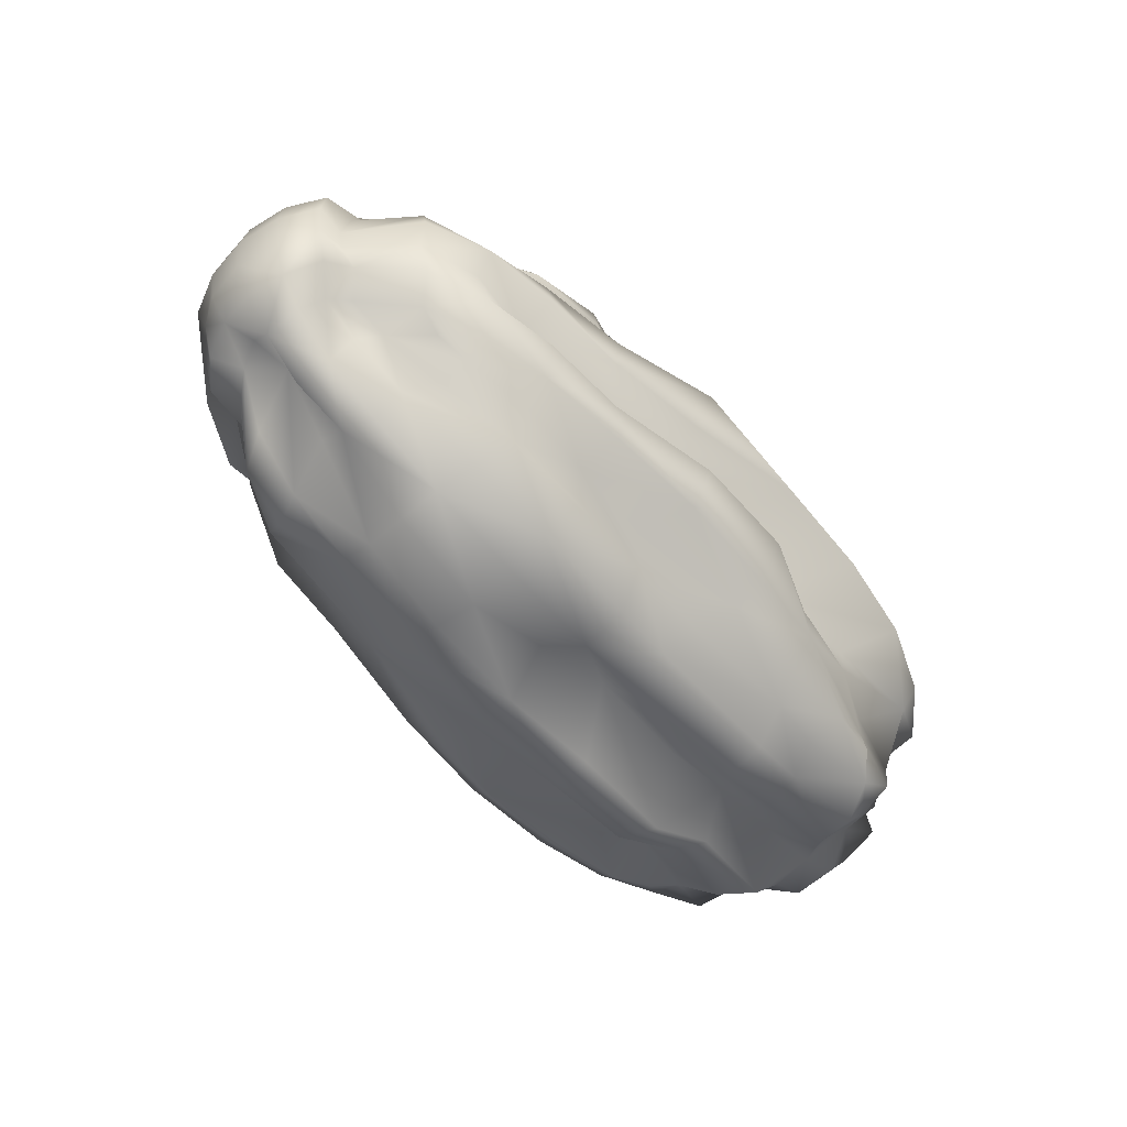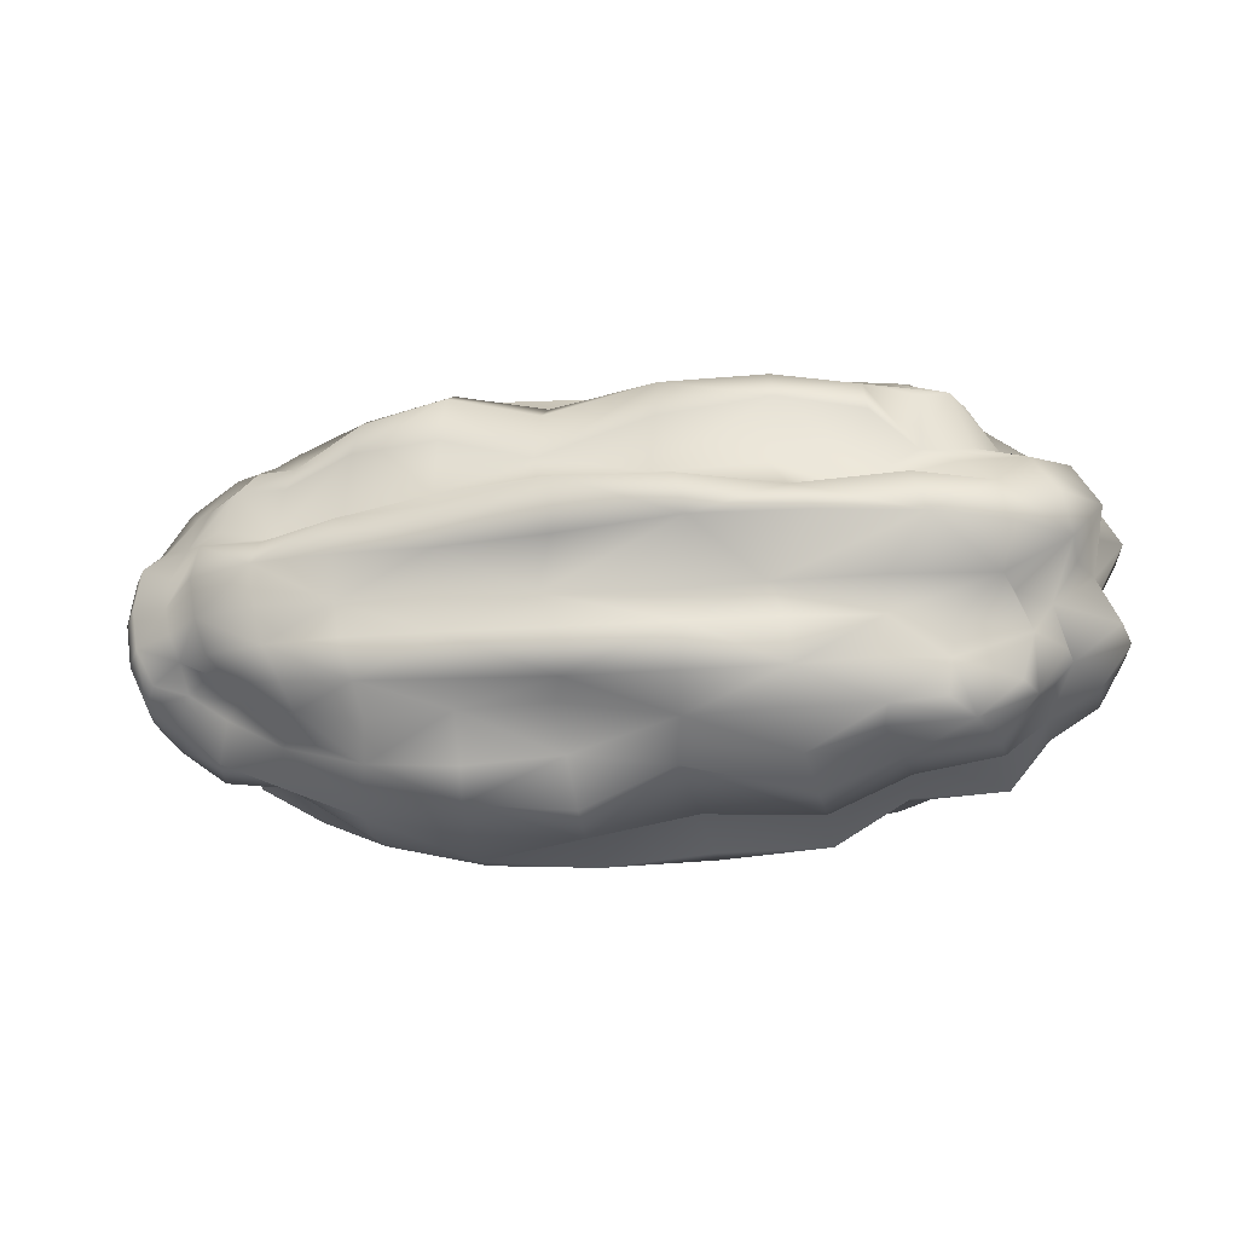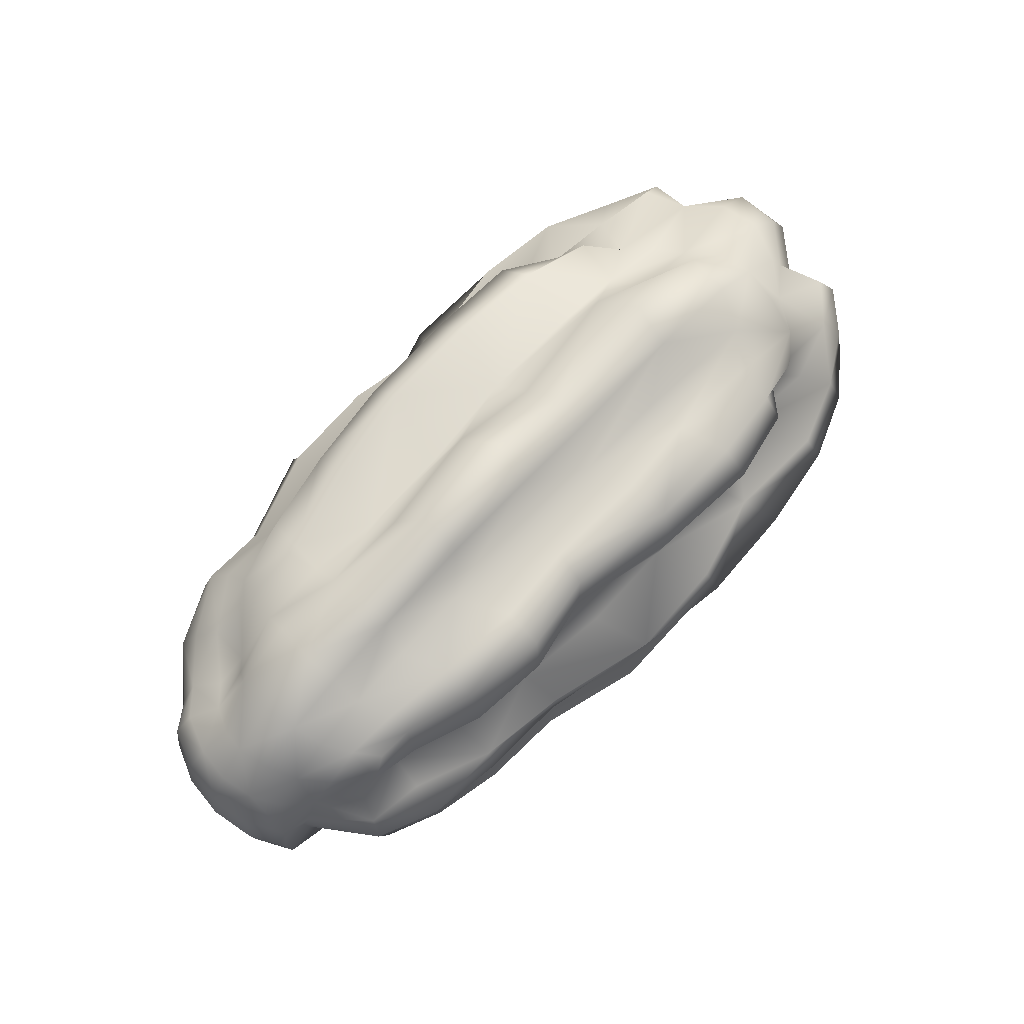
<metadata>
{"format":"obj","ext":"obj","renderer":"f3d","projection":"perspective","resolution":1024,"background":"white","views":[{"elev":-58.5,"azim":-49.1,"up":"+Y"},{"elev":-21.9,"azim":7.5,"up":"+Y"},{"elev":67.8,"azim":-47.3,"up":"+Y"}]}
</metadata>
<code>
g default
v 0.4897 0.2498 0.2439
v 0.4332 0.1945 -0.184
v -0.5507 0.2041 0.1982
v -0.5551 0.1749 -0.1645
v -0.5371 -0.1935 0.204
v -0.5369 -0.1942 -0.2002
v 0.507 -0.2341 0.2447
v 0.5 -0.2274 -0.2332
v 0.5695 0.2643 0.00235
v -0.6328 0.2473 0.002279
v -0.6322 -0.2412 0.002279
v 0.5424 -0.216 0.002348
v -0.0923 0.2526 0.2467
v -0.07848 0.2821 -0.2716
v -0.6322 0.00823 0.2522
v -0.6322 0.008227 -0.2461
v -0.06978 -0.2068 0.2172
v -0.04168 -0.2641 -0.27
v 0.6158 0.008204 0.3085
v 0.5361 0.008128 -0.216
v -0.04396 0.4021 0.002314
v -0.8007 0.008246 0.002269
v -0.06312 -0.3208 0.002313
v 0.7498 0.008184 0.002361
v -0.08872 0.008061 -0.2595
v -0.05965 0.008099 0.3468
v 0.5588 0.2764 0.14
v 0.5128 0.2275 -0.1102
v -0.6079 0.2162 0.109
v -0.6095 0.1956 -0.09389
v -0.6084 -0.1684 0.09294
v -0.6044 -0.2164 -0.1131
v 0.5801 -0.275 0.1478
v 0.5687 -0.2629 -0.1369
v 0.2638 0.2843 0.2784
v -0.3777 0.2535 0.2476
v 0.2614 0.2809 -0.2704
v -0.3809 0.2414 -0.2309
v -0.6089 0.1081 0.197
v -0.6034 -0.1132 0.2387
v -0.6062 0.1252 -0.2258
v -0.6076 -0.08748 -0.184
v -0.3547 -0.227 0.2375
v 0.2784 -0.2445 0.255
v -0.354 -0.2291 -0.2351
v 0.2949 -0.2665 -0.2724
v 0.5279 -0.1089 0.2304
v 0.5387 0.1349 0.2492
v 0.4777 -0.08171 -0.1726
v 0.5626 0.148 -0.2698
v 0.3278 0.3894 0.002336
v -0.1032 0.2577 -0.1038
v -0.3957 0.3256 0.002293
v -0.1024 0.2598 0.1094
v -0.7579 0.1341 0.002272
v -0.759 0.008237 -0.1373
v -0.7592 -0.1336 0.002272
v -0.759 0.008236 0.1416
v -0.3894 -0.34 0.002294
v -0.04488 -0.3553 -0.1528
v 0.2722 -0.2649 0.002333
v -0.04375 -0.3584 0.1587
v 0.7425 -0.1463 0.00236
v 0.7073 0.008184 -0.1332
v 0.7498 0.1668 0.002361
v 0.7103 0.008187 0.1395
v 0.2891 0.008089 -0.3071
v -0.07154 -0.1169 -0.2908
v -0.4002 0.008181 -0.2897
v -0.06998 0.1525 -0.3368
v 0.3297 0.008123 0.3834
v -0.08989 0.1296 0.2878
v -0.3963 0.008198 0.315
v -0.04819 -0.1432 0.3573
v 0.2467 0.2788 -0.1145
v -0.3957 0.2667 -0.1093
v -0.4002 0.2451 0.1045
v 0.2424 0.2715 0.116
v -0.7207 0.1315 -0.121
v -0.7205 -0.1173 -0.1233
v -0.7206 -0.118 0.1285
v -0.7202 0.1153 0.1094
v -0.3795 -0.3006 -0.1313
v 0.3083 -0.3378 -0.1474
v 0.3123 -0.3445 0.1549
v -0.3764 -0.3156 0.1424
v 0.6606 -0.1179 -0.1237
v 0.6477 0.1281 -0.1175
v 0.7102 0.1611 0.1553
v 0.6868 -0.1317 0.1423
v 0.2513 -0.1006 -0.2491
v -0.3788 -0.1269 -0.31
v -0.39 0.1316 -0.2837
v 0.2879 0.1551 -0.3379
v 0.2559 0.1318 0.2886
v -0.4029 0.1047 0.226
v -0.3811 -0.1223 0.304
v 0.2783 -0.1201 0.2989
v 0.5327 0.2711 0.2067
v 0.5752 0.2774 0.07062
v 0.5419 0.241 -0.0567
v 0.4773 0.2146 -0.1581
v -0.5808 0.2073 0.157
v -0.6244 0.2583 0.06568
v -0.6246 0.2549 -0.06026
v -0.5854 0.1665 -0.1208
v -0.5775 -0.1484 0.1241
v -0.6252 -0.2295 0.06255
v -0.6308 -0.139 -0.03503
v -0.5688 -0.2205 -0.1757
v 0.5471 -0.2566 0.2083
v 0.5881 -0.2714 0.07333
v 0.5978 -0.282 -0.07132
v 0.5264 -0.2357 -0.1873
v 0.4012 0.2672 0.2613
v 0.09305 0.2828 0.2769
v -0.2363 0.2783 0.2723
v -0.4898 0.2072 0.2013
v 0.3746 0.237 -0.2265
v 0.09459 0.2854 -0.2748
v -0.241 0.2652 -0.2546
v -0.4879 0.2163 -0.2058
v -0.5799 0.1691 0.2093
v -0.6253 0.06786 0.2375
v -0.6252 -0.05187 0.2393
v -0.572 -0.1494 0.2048
v -0.5815 0.1579 -0.1903
v -0.6241 0.07276 -0.2522
v -0.6293 -0.03527 -0.169
v -0.5755 -0.1263 -0.1706
v -0.4684 -0.2024 0.2129
v -0.221 -0.2153 0.2258
v 0.122 -0.2536 0.2642
v 0.4203 -0.2453 0.2558
v -0.4643 -0.2218 -0.2277
v -0.2118 -0.2391 -0.245
v 0.1369 -0.2779 -0.2838
v 0.4252 -0.2507 -0.2566
v 0.5145 -0.1721 0.2342
v 0.593 -0.06417 0.2875
v 0.5929 0.0814 0.2909
v 0.4838 0.1738 0.2154
v 0.5395 -0.1917 -0.2547
v 0.5331 -0.04766 -0.2175
v 0.592 0.08115 -0.2852
v 0.505 0.1906 -0.2323
v 0.1161 0.3371 0.002323
v 0.4843 0.3573 0.002345
v -0.06644 0.3475 -0.06729
v -0.07295 0.3308 -0.2164
v -0.2263 0.3842 0.002303
v -0.5273 0.3007 0.002285
v -0.06014 0.3652 0.07556
v -0.08934 0.2902 0.1935
v -0.7903 0.08134 0.00227
v -0.7077 0.1858 0.002275
v -0.7903 0.008245 -0.07101
v -0.7077 0.008211 -0.1817
v -0.7903 -0.06493 0.00227
v -0.7078 -0.186 0.002275
v -0.7903 0.008246 0.07557
v -0.7074 0.008137 0.1365
v -0.2199 -0.3846 0.002304
v -0.531 -0.2531 0.002285
v -0.04233 -0.379 -0.0774
v -0.05069 -0.2964 -0.2049
v 0.09226 -0.2563 0.002322
v 0.4096 -0.23 0.002341
v -0.04263 -0.3782 0.08185
v -0.05529 -0.2855 0.2021
v 0.7936 -0.07487 0.002363
v 0.6588 -0.1954 0.002355
v 0.7432 0.008188 -0.06715
v 0.6511 0.008175 -0.1952
v 0.7931 0.09119 0.002363
v 0.6832 0.2323 0.002357
v 0.74 0.008185 0.07101
v 0.701 0.008224 0.2407
v 0.1042 0.008066 -0.2957
v 0.4361 0.008115 -0.2767
v -0.04499 -0.07006 -0.3781
v -0.04283 -0.2118 -0.3211
v -0.2545 0.008105 -0.2643
v -0.5261 0.008239 -0.3008
v -0.07783 0.0712 -0.3048
v -0.1134 0.1589 -0.2201
v 0.1454 0.008105 0.3916
v 0.4905 0.008163 0.3582
v -0.05299 0.08562 0.3795
v -0.1018 0.1784 0.2534
v -0.2409 0.008137 0.3202
v -0.527 0.00823 0.2974
v -0.09448 -0.04175 0.2447
v -0.04813 -0.2032 0.3131
v 0.3962 0.2625 -0.113
v 0.2704 0.3226 -0.2126
v 0.07713 0.2826 -0.1144
v 0.3016 0.355 -0.07015
v -0.3873 0.2605 -0.1701
v -0.5132 0.2544 -0.1093
v -0.3961 0.3043 -0.05968
v -0.261 0.2512 -0.1011
v -0.5153 0.2395 0.1071
v -0.3812 0.2872 0.1929
v -0.2631 0.2439 0.1026
v -0.3923 0.324 0.06838
v 0.2429 0.2796 0.1879
v 0.4425 0.3252 0.1461
v 0.3111 0.3718 0.07833
v 0.07427 0.2765 0.1164
v -0.676 0.1481 -0.0905
v -0.6752 0.118 -0.1633
v -0.7495 0.07653 -0.1365
v -0.7484 0.1321 -0.0587
v -0.6739 -0.1069 -0.1712
v -0.675 -0.131 -0.09005
v -0.7488 -0.1206 -0.06115
v -0.7482 -0.05124 -0.1185
v -0.6752 -0.1218 0.08851
v -0.6748 -0.08722 0.1461
v -0.7494 -0.05922 0.1393
v -0.7495 -0.1299 0.07028
v -0.6759 0.1024 0.1443
v -0.6753 0.17 0.1096
v -0.7483 0.1299 0.06216
v -0.7493 0.07519 0.1383
v -0.5051 -0.272 -0.1249
v -0.3693 -0.2458 -0.1719
v -0.2197 -0.3415 -0.1469
v -0.3864 -0.333 -0.06915
v 0.2565 -0.2437 -0.1702
v 0.43 -0.2754 -0.1264
v 0.3232 -0.3602 -0.07489
v 0.1358 -0.3522 -0.1513
v 0.4384 -0.2866 0.1362
v 0.2946 -0.3023 0.215
v 0.1023 -0.2824 0.1262
v 0.3199 -0.3546 0.07838
v -0.3592 -0.2873 0.205
v -0.5122 -0.2224 0.107
v -0.3868 -0.331 0.07333
v -0.2208 -0.3377 0.1499
v 0.6298 -0.1908 -0.1296
v 0.5998 -0.108 -0.1728
v 0.7398 -0.06873 -0.154
v 0.7434 -0.1501 -0.07555
v 0.6584 0.1569 -0.2219
v 0.6333 0.2126 -0.1332
v 0.7485 0.1694 -0.07698
v 0.6848 0.07072 -0.1247
v 0.6117 0.1955 0.1265
v 0.646 0.1505 0.2169
v 0.7523 0.0886 0.1656
v 0.6966 0.1416 0.068
v 0.6362 -0.1271 0.2064
v 0.6401 -0.1989 0.1397
v 0.6991 -0.1264 0.06859
v 0.6707 -0.05056 0.1217
v 0.4018 -0.1035 -0.2435
v 0.3029 -0.2132 -0.3209
v 0.08839 -0.1035 -0.2596
v 0.3225 -0.06923 -0.3671
v -0.3684 -0.1685 -0.2554
v -0.5095 -0.1052 -0.2476
v -0.4097 -0.03816 -0.2188
v -0.2261 -0.1315 -0.3252
v -0.5075 0.1379 -0.2838
v -0.3876 0.1799 -0.249
v -0.2355 0.1497 -0.3304
v -0.3938 0.07258 -0.3052
v 0.2189 0.1679 -0.2313
v 0.4462 0.1543 -0.3197
v 0.313 0.08489 -0.3644
v 0.09641 0.1423 -0.3129
v 0.376 0.1111 0.2294
v 0.2725 0.2256 0.3202
v 0.08099 0.1284 0.285
v 0.2897 0.07636 0.3284
v -0.3832 0.1929 0.2727
v -0.5209 0.09485 0.1936
v -0.3949 0.07148 0.3046
v -0.255 0.1205 0.2664
v -0.5056 -0.1175 0.2793
v -0.3636 -0.182 0.2797
v -0.2316 -0.1234 0.3109
v -0.4035 -0.04482 0.2553
v 0.2858 -0.1952 0.2994
v 0.4219 -0.1158 0.2753
v 0.2511 -0.04327 0.2475
v 0.1323 -0.1425 0.3559
v 0.4025 0.2858 -0.1926
v 0.1027 0.3339 -0.2185
v 0.09684 0.3072 -0.05901
v 0.4178 0.2734 -0.05652
v -0.4962 0.2467 -0.1651
v -0.5208 0.3035 -0.06325
v -0.248 0.3024 -0.05813
v -0.2425 0.2978 -0.194
v -0.4961 0.2472 0.17
v -0.2373 0.3146 0.21
v -0.2298 0.37 0.07661
v -0.5223 0.292 0.06528
v 0.4003 0.2831 0.1954
v 0.4755 0.3541 0.07911
v 0.1084 0.3326 0.06886
v 0.08764 0.3045 0.2033
v -0.6402 0.1351 -0.1246
v -0.6991 0.06535 -0.1722
v -0.7801 0.07991 -0.0694
v -0.6991 0.1576 -0.04667
v -0.635 -0.1335 -0.1393
v -0.6991 -0.131 -0.04328
v -0.7798 -0.06224 -0.06821
v -0.6991 -0.04746 -0.1677
v -0.6378 -0.09846 0.1089
v -0.6992 -0.03597 0.137
v -0.7802 -0.06377 0.07428
v -0.6991 -0.1606 0.05755
v -0.6383 0.1616 0.1557
v -0.6991 0.2007 0.06531
v -0.78 0.07977 0.07379
v -0.6991 0.05564 0.1473
v -0.4784 -0.2592 -0.186
v -0.2115 -0.3014 -0.2084
v -0.2216 -0.3695 -0.07544
v -0.5294 -0.2184 -0.048
v 0.3952 -0.2354 -0.1689
v 0.4471 -0.2888 -0.0637
v 0.1385 -0.3625 -0.07398
v 0.09361 -0.2428 -0.1683
v 0.4121 -0.2567 0.1886
v 0.1088 -0.2717 0.1926
v 0.1303 -0.3447 0.07494
v 0.4505 -0.2937 0.06947
v -0.4848 -0.2228 0.1649
v -0.5226 -0.2731 0.06472
v -0.2229 -0.365 0.07913
v -0.2125 -0.2983 0.2109
v 0.6133 -0.2012 -0.2071
v 0.6824 -0.06617 -0.2249
v 0.7863 -0.07461 -0.08049
v 0.6634 -0.2036 -0.067
v 0.605 0.2167 -0.2061
v 0.6752 0.2307 -0.07046
v 0.787 0.09127 -0.08067
v 0.6888 0.08466 -0.2311
v 0.5663 0.1867 0.1809
v 0.6873 0.08428 0.2346
v 0.7339 0.07704 0.07121
v 0.6562 0.2153 0.07014
v 0.6151 -0.2027 0.2133
v 0.6442 -0.1881 0.06663
v 0.775 -0.07159 0.08218
v 0.613 -0.04788 0.1735
v 0.4392 -0.2019 -0.2966
v 0.1369 -0.2182 -0.3308
v 0.1488 -0.0731 -0.3929
v 0.4534 -0.06006 -0.3046
v -0.4875 -0.1435 -0.2132
v -0.5326 -0.03658 -0.1992
v -0.2343 -0.05996 -0.3289
v -0.2184 -0.188 -0.2861
v -0.4945 0.1825 -0.2461
v -0.2566 0.1738 -0.2421
v -0.2295 0.08279 -0.3606
v -0.5197 0.0758 -0.302
v 0.378 0.1812 -0.244
v 0.47 0.0833 -0.3358
v 0.1292 0.08415 -0.3678
v 0.05416 0.1648 -0.2286
v 0.4102 0.2101 0.2898
v 0.09021 0.2126 0.3037
v 0.1287 0.08397 0.3716
v 0.467 0.08235 0.3363
v -0.4992 0.1628 0.2226
v -0.5268 0.0631 0.2497
v -0.2397 0.07499 0.3274
v -0.2442 0.2009 0.2865
v -0.4814 -0.168 0.2526
v -0.2162 -0.1928 0.2977
v -0.2508 -0.04748 0.2727
v -0.5241 -0.05153 0.2714
v 0.4101 -0.1763 0.2647
v 0.4278 -0.05219 0.2738
v 0.06585 -0.03592 0.2162
v 0.1224 -0.1997 0.3082
g FoodShortRUpperArm
f 102 2 119 291
f 119 37 196 291
f 196 75 195 291
f 195 28 102 291
f 120 14 150 292
f 150 52 197 292
f 197 75 196 292
f 196 37 120 292
f 149 21 147 293
f 147 51 198 293
f 198 75 197 293
f 197 52 149 293
f 148 9 101 294
f 101 28 195 294
f 195 75 198 294
f 198 51 148 294
f 122 4 106 295
f 106 30 200 295
f 200 76 199 295
f 199 38 122 295
f 105 10 152 296
f 152 53 201 296
f 201 76 200 296
f 200 30 105 296
f 151 21 149 297
f 149 52 202 297
f 202 76 201 297
f 201 53 151 297
f 150 14 121 298
f 121 38 199 298
f 199 76 202 298
f 202 52 150 298
f 103 3 118 299
f 118 36 204 299
f 204 77 203 299
f 203 29 103 299
f 117 13 154 300
f 154 54 205 300
f 205 77 204 300
f 204 36 117 300
f 153 21 151 301
f 151 53 206 301
f 206 77 205 301
f 205 54 153 301
f 152 10 104 302
f 104 29 203 302
f 203 77 206 302
f 206 53 152 302
f 115 1 99 303
f 99 27 208 303
f 208 78 207 303
f 207 35 115 303
f 100 9 148 304
f 148 51 209 304
f 209 78 208 304
f 208 27 100 304
f 147 21 153 305
f 153 54 210 305
f 210 78 209 305
f 209 51 147 305
f 154 13 116 306
f 116 35 207 306
f 207 78 210 306
f 210 54 154 306
f 106 4 127 307
f 127 41 212 307
f 212 79 211 307
f 211 30 106 307
f 128 16 158 308
f 158 56 213 308
f 213 79 212 308
f 212 41 128 308
f 157 22 155 309
f 155 55 214 309
f 214 79 213 309
f 213 56 157 309
f 156 10 105 310
f 105 30 211 310
f 211 79 214 310
f 214 55 156 310
f 130 6 110 311
f 110 32 216 311
f 216 80 215 311
f 215 42 130 311
f 109 11 160 312
f 160 57 217 312
f 217 80 216 312
f 216 32 109 312
f 159 22 157 313
f 157 56 218 313
f 218 80 217 313
f 217 57 159 313
f 158 16 129 314
f 129 42 215 314
f 215 80 218 314
f 218 56 158 314
f 107 5 126 315
f 126 40 220 315
f 220 81 219 315
f 219 31 107 315
f 125 15 162 316
f 162 58 221 316
f 221 81 220 316
f 220 40 125 316
f 161 22 159 317
f 159 57 222 317
f 222 81 221 317
f 221 58 161 317
f 160 11 108 318
f 108 31 219 318
f 219 81 222 318
f 222 57 160 318
f 123 3 103 319
f 103 29 224 319
f 224 82 223 319
f 223 39 123 319
f 104 10 156 320
f 156 55 225 320
f 225 82 224 320
f 224 29 104 320
f 155 22 161 321
f 161 58 226 321
f 226 82 225 321
f 225 55 155 321
f 162 15 124 322
f 124 39 223 322
f 223 82 226 322
f 226 58 162 322
f 110 6 135 323
f 135 45 228 323
f 228 83 227 323
f 227 32 110 323
f 136 18 166 324
f 166 60 229 324
f 229 83 228 324
f 228 45 136 324
f 165 23 163 325
f 163 59 230 325
f 230 83 229 325
f 229 60 165 325
f 164 11 109 326
f 109 32 227 326
f 227 83 230 326
f 230 59 164 326
f 138 8 114 327
f 114 34 232 327
f 232 84 231 327
f 231 46 138 327
f 113 12 168 328
f 168 61 233 328
f 233 84 232 328
f 232 34 113 328
f 167 23 165 329
f 165 60 234 329
f 234 84 233 329
f 233 61 167 329
f 166 18 137 330
f 137 46 231 330
f 231 84 234 330
f 234 60 166 330
f 111 7 134 331
f 134 44 236 331
f 236 85 235 331
f 235 33 111 331
f 133 17 170 332
f 170 62 237 332
f 237 85 236 332
f 236 44 133 332
f 169 23 167 333
f 167 61 238 333
f 238 85 237 333
f 237 62 169 333
f 168 12 112 334
f 112 33 235 334
f 235 85 238 334
f 238 61 168 334
f 131 5 107 335
f 107 31 240 335
f 240 86 239 335
f 239 43 131 335
f 108 11 164 336
f 164 59 241 336
f 241 86 240 336
f 240 31 108 336
f 163 23 169 337
f 169 62 242 337
f 242 86 241 337
f 241 59 163 337
f 170 17 132 338
f 132 43 239 338
f 239 86 242 338
f 242 62 170 338
f 114 8 143 339
f 143 49 244 339
f 244 87 243 339
f 243 34 114 339
f 144 20 174 340
f 174 64 245 340
f 245 87 244 340
f 244 49 144 340
f 173 24 171 341
f 171 63 246 341
f 246 87 245 341
f 245 64 173 341
f 172 12 113 342
f 113 34 243 342
f 243 87 246 342
f 246 63 172 342
f 146 2 102 343
f 102 28 248 343
f 248 88 247 343
f 247 50 146 343
f 101 9 176 344
f 176 65 249 344
f 249 88 248 344
f 248 28 101 344
f 175 24 173 345
f 173 64 250 345
f 250 88 249 345
f 249 65 175 345
f 174 20 145 346
f 145 50 247 346
f 247 88 250 346
f 250 64 174 346
f 99 1 142 347
f 142 48 252 347
f 252 89 251 347
f 251 27 99 347
f 141 19 178 348
f 178 66 253 348
f 253 89 252 348
f 252 48 141 348
f 177 24 175 349
f 175 65 254 349
f 254 89 253 349
f 253 66 177 349
f 176 9 100 350
f 100 27 251 350
f 251 89 254 350
f 254 65 176 350
f 139 7 111 351
f 111 33 256 351
f 256 90 255 351
f 255 47 139 351
f 112 12 172 352
f 172 63 257 352
f 257 90 256 352
f 256 33 112 352
f 171 24 177 353
f 177 66 258 353
f 258 90 257 353
f 257 63 171 353
f 178 19 140 354
f 140 47 255 354
f 255 90 258 354
f 258 66 178 354
f 143 8 138 355
f 138 46 260 355
f 260 91 259 355
f 259 49 143 355
f 137 18 182 356
f 182 68 261 356
f 261 91 260 356
f 260 46 137 356
f 181 25 179 357
f 179 67 262 357
f 262 91 261 357
f 261 68 181 357
f 180 20 144 358
f 144 49 259 358
f 259 91 262 358
f 262 67 180 358
f 135 6 130 359
f 130 42 264 359
f 264 92 263 359
f 263 45 135 359
f 129 16 184 360
f 184 69 265 360
f 265 92 264 360
f 264 42 129 360
f 183 25 181 361
f 181 68 266 361
f 266 92 265 361
f 265 69 183 361
f 182 18 136 362
f 136 45 263 362
f 263 92 266 362
f 266 68 182 362
f 127 4 122 363
f 122 38 268 363
f 268 93 267 363
f 267 41 127 363
f 121 14 186 364
f 186 70 269 364
f 269 93 268 364
f 268 38 121 364
f 185 25 183 365
f 183 69 270 365
f 270 93 269 365
f 269 70 185 365
f 184 16 128 366
f 128 41 267 366
f 267 93 270 366
f 270 69 184 366
f 119 2 146 367
f 146 50 272 367
f 272 94 271 367
f 271 37 119 367
f 145 20 180 368
f 180 67 273 368
f 273 94 272 368
f 272 50 145 368
f 179 25 185 369
f 185 70 274 369
f 274 94 273 369
f 273 67 179 369
f 186 14 120 370
f 120 37 271 370
f 271 94 274 370
f 274 70 186 370
f 142 1 115 371
f 115 35 276 371
f 276 95 275 371
f 275 48 142 371
f 116 13 190 372
f 190 72 277 372
f 277 95 276 372
f 276 35 116 372
f 189 26 187 373
f 187 71 278 373
f 278 95 277 373
f 277 72 189 373
f 188 19 141 374
f 141 48 275 374
f 275 95 278 374
f 278 71 188 374
f 118 3 123 375
f 123 39 280 375
f 280 96 279 375
f 279 36 118 375
f 124 15 192 376
f 192 73 281 376
f 281 96 280 376
f 280 39 124 376
f 191 26 189 377
f 189 72 282 377
f 282 96 281 377
f 281 73 191 377
f 190 13 117 378
f 117 36 279 378
f 279 96 282 378
f 282 72 190 378
f 126 5 131 379
f 131 43 284 379
f 284 97 283 379
f 283 40 126 379
f 132 17 194 380
f 194 74 285 380
f 285 97 284 380
f 284 43 132 380
f 193 26 191 381
f 191 73 286 381
f 286 97 285 381
f 285 74 193 381
f 192 15 125 382
f 125 40 283 382
f 283 97 286 382
f 286 73 192 382
f 134 7 139 383
f 139 47 288 383
f 288 98 287 383
f 287 44 134 383
f 140 19 188 384
f 188 71 289 384
f 289 98 288 384
f 288 47 140 384
f 187 26 193 385
f 193 74 290 385
f 290 98 289 385
f 289 71 187 385
f 194 17 133 386
f 133 44 287 386
f 287 98 290 386
f 290 74 194 386

</code>
